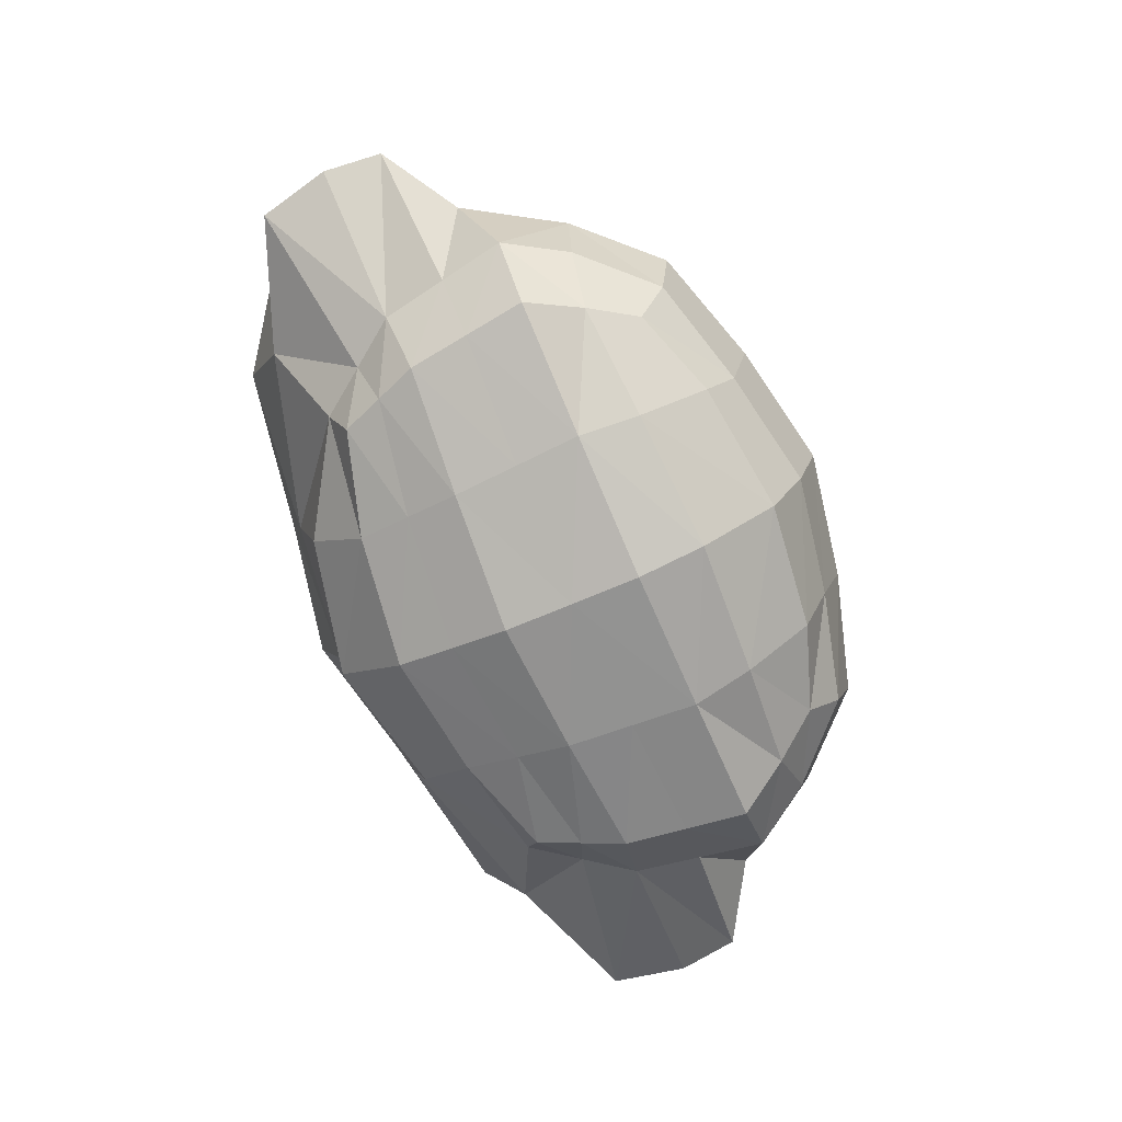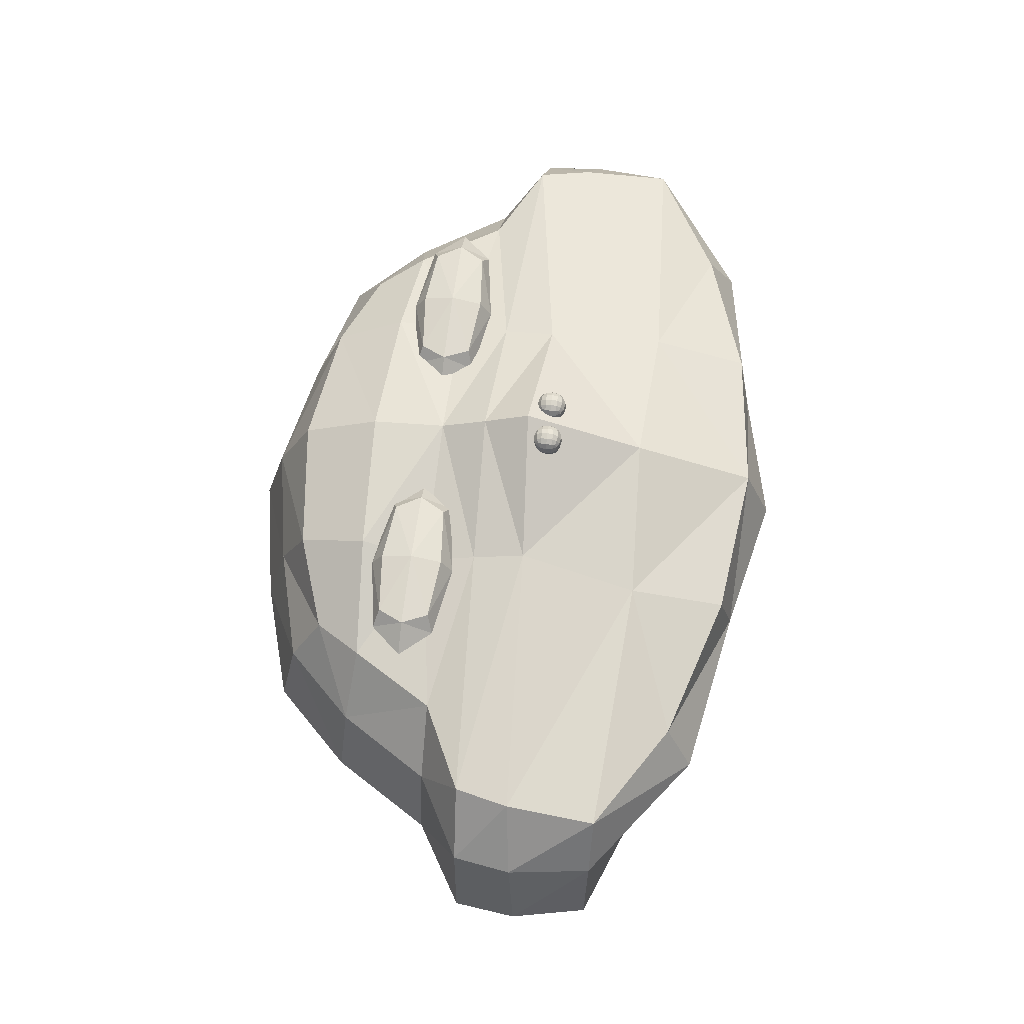
<metadata>
{"format":"obj","ext":"obj","renderer":"f3d","projection":"perspective","resolution":1024,"background":"white","views":[{"elev":-78.2,"azim":-66.4,"up":"+Y"},{"elev":63.4,"azim":97.0,"up":"+Y"}]}
</metadata>
<code>
o 立方体.003
v -10.98 15.28 11.75
v -10.98 15.28 17.3
v -10.98 11.83 11.75
v -10.98 11.83 17.3
v -24.08 15.28 11.75
v -24.08 15.28 17.3
v -24.08 11.83 11.75
v -24.08 11.83 17.3
v -9.549 13.56 11.14
v -9.549 15.66 14.53
v -9.549 13.56 17.91
v -9.549 11.45 14.53
v -17.53 11.45 11.14
v -17.53 11.45 17.91
v -25.52 11.45 14.53
v -25.52 13.56 11.14
v -25.52 13.56 17.91
v -25.52 15.66 14.53
v -17.53 15.66 11.14
v -17.53 15.66 17.91
v -6.537 13.56 14.53
v -17.53 10.66 14.53
v -28.53 13.56 14.53
v -17.53 16.46 14.53
v -17.53 13.56 9.867
v -17.53 13.56 19.19
v 24.08 15.28 11.75
v 25.52 15.66 14.53
v 25.52 13.56 11.14
v 17.53 16.46 14.53
v 17.53 15.66 11.14
v 17.53 13.56 9.867
v 24.08 11.83 11.75
v 10.98 11.83 11.75
v 17.53 11.45 11.14
v 10.98 15.28 11.75
v 9.549 13.56 11.14
v 9.549 11.45 14.53
v 9.549 15.66 14.53
v 6.537 13.56 14.53
v 9.549 13.56 17.91
v 10.98 11.83 17.3
v 17.53 13.56 19.19
v 10.98 15.28 17.3
v 17.53 15.66 17.91
v 24.08 15.28 17.3
v 25.52 13.56 17.91
v 28.53 13.56 14.53
v 25.52 11.45 14.53
v 24.08 11.83 17.3
v 17.53 10.66 14.53
v 17.53 11.45 17.91
v 31.89 8.004 -16.71
v 15.02 2.762 -23.04
v 33.48 2.206 -19.73
v 16.9 12.31 -10.97
v 16.43 10.08 -21.44
v 44.01 8.661 -9.404
v 47.57 2.484 -9.436
v 48.94 2.762 -0.5125
v 43.4 9.318 0.382
v 15.02 14.53 1.985
v 42.13 9.46 6.235
v 48.06 3.004 5.788
v 50.68 -6.252 5.399
v 41.84 -6.252 10.8
v 39.1 3.246 10.8
v 32.79 9.601 10.8
v 32.77 2.762 20.69
v 35.28 -6.252 21.46
v 25.35 2.206 28.24
v 36.93 -16.75 13.98
v 32.77 -15.27 20.69
v 25.35 -14.71 28.24
v 27.09 -6.252 29.92
v 13.95 -6.252 33.92
v 13.15 2.762 31.49
v 13.15 -15.27 31.49
v 1e-06 -6.252 36.56
v -13.95 -6.252 33.92
v -13.15 2.762 31.49
v 1e-06 3.246 33.92
v -0 -15.75 33.92
v -13.15 -15.27 31.49
v -14.1 -21.51 28.24
v -23.76 -19.4 24.89
v -25.35 -14.71 28.24
v -27.09 -6.252 29.92
v -32.77 -15.27 20.69
v -35.28 -6.252 21.46
v -41.84 -6.252 10.8
v -39.1 3.246 10.8
v -32.77 2.762 20.69
v -25.35 2.206 28.24
v -36.93 -16.75 13.98
v -29.75 -23 7.183
v -35.67 -16.51 6.736
v -27.23 -21.48 19.79
v -30.62 -23.52 13.98
v -15.83 -27.47 13.98
v -4e-06 -29.37 6.347
v -15.43 -26.72 6.736
v -2e-06 -28.54 21.46
v -3e-06 -30.19 13.98
v -15.02 -25.96 20.69
v -1e-06 -23.63 29.92
v 14.1 -21.51 28.24
v 15.02 -25.96 20.69
v 23.76 -19.4 24.89
v 27.23 -21.48 19.79
v 15.83 -27.47 13.98
v 30.62 -23.52 13.98
v 29.75 -23 7.183
v 15.43 -26.72 6.736
v 28.88 -22.47 0.382
v 15.02 -25.96 -0.5125
v 14.56 -23.74 -6.4
v -5e-06 -26.09 -7.629
v 27.14 -21.43 -4.28
v -4e-06 -28.54 -1.291
v -15.02 -25.96 -0.5125
v -14.56 -23.74 -6.4
v -27.14 -21.43 -4.28
v -28.88 -22.47 0.382
v -34.42 -16.26 -0.5125
v -30.71 -15.99 -5.655
v -49.7 -6.252 -9.366
v -51.45 -6.252 -1.291
v -50.68 -6.252 5.399
v -48.06 3.004 5.788
v -48.94 2.762 -0.5125
v -47.57 2.484 -9.436
v -44.01 8.661 -9.404
v -43.4 9.318 0.382
v -16.9 12.31 -10.97
v -42.13 9.46 6.235
v -15.02 14.53 1.985
v -1e-06 15.72 -10.04
v 0 20.54 3.228
v 1e-06 18.13 8.282
v -15.43 13.43 7.661
v -32.79 9.601 10.8
v 1e-06 15.94 13.34
v -15.83 12.32 13.34
v -27.23 9.318 19.79
v -15.02 13.7 20.69
v -23.76 8.004 24.89
v -14.1 10.08 28.24
v 1e-06 15.21 21.46
v 15.02 13.7 20.69
v 14.1 10.08 28.24
v 2e-06 11.13 29.92
v 23.76 8.004 24.89
v 27.23 9.318 19.79
v 15.83 12.32 13.34
v 15.43 13.43 7.661
v -3e-06 11.13 -23.3
v -15.02 2.762 -23.04
v -4e-06 3.246 -26.36
v -16.43 10.08 -21.44
v -31.89 8.004 -16.71
v -33.48 2.206 -19.73
v -15.83 -6.252 -20.72
v -35.22 -6.252 -14.96
v -27 -15.71 -10.8
v -14.1 -21.51 -12.29
v -15.02 -15.27 -18.29
v -25.41 -20.39 -8.942
v -5e-06 -15.75 -21.61
v -4e-06 -6.252 -22.99
v 15.83 -6.252 -20.72
v 15.02 -15.27 -18.29
v 14.1 -21.51 -12.29
v 27 -15.71 -10.8
v 25.41 -20.39 -8.942
v 35.22 -6.252 -14.96
v 30.71 -15.99 -5.655
v 49.7 -6.252 -9.366
v 34.42 -16.26 -0.5125
v 51.45 -6.252 -1.291
v 35.67 -16.51 6.736
v -5e-06 -23.63 -13.97
f 10 9 1
f 10 11 21
f 11 12 21
f 9 12 3
f 3 22 13
f 4 22 12
f 22 8 15
f 22 7 13
f 15 16 7
f 15 17 23
f 17 18 23
f 16 18 5
f 5 24 19
f 6 24 18
f 24 2 10
f 24 1 19
f 3 25 9
f 7 25 13
f 25 5 19
f 25 1 9
f 8 26 17
f 4 26 14
f 26 2 20
f 26 6 17
f 10 21 9
f 10 2 11
f 11 4 12
f 9 21 12
f 3 12 22
f 4 14 22
f 22 14 8
f 22 15 7
f 15 23 16
f 15 8 17
f 17 6 18
f 16 23 18
f 5 18 24
f 6 20 24
f 24 20 2
f 24 10 1
f 3 13 25
f 7 16 25
f 25 16 5
f 25 19 1
f 8 14 26
f 4 11 26
f 26 11 2
f 26 20 6
f 30 28 27
f 28 29 27
f 32 27 29
f 30 27 31
f 32 31 27
f 33 35 32
f 33 32 29
f 34 37 32
f 34 32 35
f 32 36 31
f 32 37 36
f 38 40 37
f 38 37 34
f 37 39 36
f 37 40 39
f 38 41 40
f 41 39 40
f 38 42 41
f 41 44 39
f 42 43 41
f 43 44 41
f 44 30 39
f 44 45 30
f 43 45 44
f 43 46 45
f 30 45 46
f 30 46 28
f 28 46 47
f 43 47 46
f 28 47 48
f 47 49 48
f 47 50 49
f 50 47 43
f 50 51 49
f 50 52 51
f 50 43 52
f 42 52 43
f 51 52 42
f 33 49 51
f 33 51 35
f 51 34 35
f 51 38 34
f 51 42 38
f 29 48 49
f 29 49 33
f 28 48 29
f 36 39 30
f 36 30 31
f 54 57 53
f 54 53 55
f 58 55 53
f 56 58 53
f 56 53 57
f 58 59 55
f 58 60 59
f 58 61 60
f 56 61 58
f 56 62 61
f 62 63 61
f 61 63 64
f 61 64 60
f 60 64 65
f 64 66 65
f 64 67 66
f 63 67 64
f 63 68 67
f 68 69 67
f 67 69 70
f 67 70 66
f 70 72 66
f 71 75 70
f 71 70 69
f 70 73 72
f 70 74 73
f 70 75 74
f 74 75 76
f 76 75 71
f 79 76 77
f 76 71 77
f 74 76 78
f 78 76 79
f 84 79 80
f 79 81 80
f 79 82 81
f 79 77 82
f 78 79 83
f 84 83 79
f 86 85 84
f 85 83 84
f 86 84 87
f 87 84 80
f 86 87 89
f 87 88 90
f 87 80 88
f 87 90 89
f 95 90 91
f 90 92 91
f 90 93 92
f 90 94 93
f 90 88 94
f 95 89 90
f 96 99 95
f 96 95 97
f 97 95 91
f 98 89 95
f 98 95 99
f 100 98 99
f 100 99 96
f 101 104 100
f 101 100 102
f 100 96 102
f 100 105 98
f 103 105 100
f 103 100 104
f 105 86 98
f 105 85 86
f 106 85 105
f 106 105 103
f 108 107 106
f 107 83 106
f 85 106 83
f 108 106 103
f 109 107 108
f 109 108 110
f 110 108 111
f 111 108 103
f 110 111 112
f 113 112 111
f 111 104 101
f 111 103 104
f 113 111 114
f 111 101 114
f 115 113 114
f 116 114 101
f 115 114 116
f 119 116 117
f 116 118 117
f 116 120 118
f 119 115 116
f 116 101 120
f 101 121 120
f 118 120 121
f 118 121 122
f 121 123 122
f 121 124 123
f 101 102 121
f 102 124 121
f 123 124 125
f 124 97 125
f 124 96 97
f 102 96 124
f 123 125 126
f 125 127 126
f 125 128 127
f 125 129 128
f 125 97 129
f 97 91 129
f 91 130 129
f 129 130 131
f 129 131 128
f 128 131 132
f 131 133 132
f 131 134 133
f 130 134 131
f 134 135 133
f 134 137 135
f 130 136 134
f 136 137 134
f 137 138 135
f 137 139 138
f 137 140 139
f 137 141 140
f 136 141 137
f 142 144 141
f 142 141 136
f 141 143 140
f 141 144 143
f 145 146 144
f 145 144 142
f 146 143 144
f 147 148 146
f 147 146 145
f 146 149 143
f 148 149 146
f 148 152 149
f 143 149 150
f 149 151 150
f 149 152 151
f 82 152 148
f 82 151 152
f 82 77 151
f 77 153 151
f 150 151 153
f 77 71 153
f 150 153 154
f 153 69 154
f 153 71 69
f 155 150 154
f 155 154 68
f 68 154 69
f 143 155 156
f 143 150 155
f 156 155 68
f 62 156 63
f 156 68 63
f 143 156 140
f 140 156 62
f 82 148 81
f 81 148 147
f 93 94 147
f 93 147 145
f 81 147 94
f 93 145 142
f 92 142 136
f 93 142 92
f 140 62 139
f 138 139 62
f 157 138 56
f 138 62 56
f 135 138 157
f 54 159 157
f 54 157 57
f 157 56 57
f 158 160 157
f 158 157 159
f 135 157 160
f 158 161 160
f 161 135 160
f 158 162 161
f 162 133 161
f 161 133 135
f 163 164 162
f 163 162 158
f 164 132 162
f 162 132 133
f 126 127 164
f 126 164 165
f 165 164 163
f 164 127 132
f 166 168 165
f 166 165 167
f 165 163 167
f 168 126 165
f 168 123 126
f 122 123 168
f 122 168 166
f 166 167 169
f 167 170 169
f 167 163 170
f 172 170 171
f 170 54 171
f 170 159 54
f 170 158 159
f 170 163 158
f 172 169 170
f 173 172 174
f 173 169 172
f 174 172 171
f 173 174 175
f 177 175 174
f 176 177 174
f 174 171 176
f 176 178 177
f 178 179 177
f 179 119 177
f 177 119 175
f 178 180 179
f 179 115 119
f 65 181 179
f 65 179 180
f 181 115 179
f 66 72 181
f 72 113 181
f 181 113 115
f 66 181 65
f 59 60 180
f 59 180 178
f 60 65 180
f 59 178 176
f 171 55 176
f 59 176 55
f 175 117 173
f 175 119 117
f 173 182 169
f 117 182 173
f 182 122 166
f 166 169 182
f 182 118 122
f 117 118 182
f 171 54 55
f 92 136 130
f 128 132 127
f 91 92 130
f 72 112 113
f 72 110 112
f 72 73 110
f 73 109 110
f 109 78 107
f 109 74 78
f 73 74 109
f 107 78 83
f 86 89 98
f 80 81 94
f 80 94 88
o 立方体.006
v 2.94 19.7 -0.2656
v 3.086 19.29 -0.4121
v 3.4 19.33 0.1038
v 2.57 20.16 0.1038
v 2.531 19.85 -0.4121
v 2.57 19.33 -0.7257
v 3.086 19.85 0.143
v 3.506 19.37 0.7391
v 2.604 20.27 0.7391
v 3.16 19.92 0.7391
v 3.086 19.85 1.335
v 2.94 19.7 1.744
v 3.4 19.33 1.374
v 2.57 20.16 1.374
v 1.935 20.39 0.7391
v 1.935 20.27 1.408
v 2.531 19.85 1.89
v 2.57 19.33 2.204
v 1.935 19.37 2.31
v 1.935 19.92 1.964
v 1.339 19.85 1.89
v 1.3 20.16 1.374
v 1.3 19.33 2.204
v 0.9304 19.7 1.744
v 0.4702 19.33 1.374
v 0.7838 19.85 1.335
v 0.7838 19.29 1.89
v 0.3641 18.7 1.408
v 1.266 18.7 2.31
v 0.7102 18.7 1.964
v 0.7838 18.1 1.89
v 0.4702 18.06 1.374
v 0.9304 17.69 1.744
v 1.3 18.06 2.204
v 1.935 18.7 2.426
v 1.339 17.55 1.89
v 1.935 18.03 2.31
v 2.57 18.06 2.204
v 2.531 17.55 1.89
v 1.935 17.47 1.964
v 1.935 17.13 1.408
v 2.57 17.23 1.374
v 1.3 17.23 1.374
v 1.935 17.01 0.7391
v 2.57 17.23 0.1038
v 1.935 17.13 0.06968
v 2.604 17.13 0.7391
v 1.3 17.23 0.1038
v 1.266 17.13 0.7391
v 0.7102 17.47 0.7391
v 0.7838 17.55 1.335
v 0.7838 17.55 0.143
v 0.4702 18.06 0.1038
v 0.3641 18.03 0.7391
v 0.9304 17.69 -0.2656
v 1.339 17.55 -0.4121
v 0.7838 18.1 -0.4121
v 1.3 18.06 -0.7257
v 1.935 18.03 -0.8319
v 1.935 18.7 -0.9478
v 1.266 18.7 -0.8319
v 1.3 19.33 -0.7257
v 0.7838 19.29 -0.4121
v 0.7102 18.7 -0.4858
v 0.3641 18.7 0.06968
v 0.2482 18.7 0.7391
v 0.4702 19.33 0.1038
v 0.3641 19.37 0.7391
v 0.7838 19.85 0.143
v 0.9304 19.7 -0.2656
v 1.339 19.85 -0.4121
v 1.3 20.16 0.1038
v 1.935 20.27 0.06968
v 1.266 20.27 0.7391
v 0.7102 19.92 0.7391
v 1.935 19.92 -0.4858
v 1.935 19.37 -0.8319
v 2.57 18.06 -0.7257
v 2.604 18.7 -0.8319
v 3.16 18.7 -0.4858
v 3.086 18.1 -0.4121
v 3.4 18.06 0.1038
v 2.94 17.69 -0.2656
v 3.506 18.7 0.06968
v 3.622 18.7 0.7391
v 3.506 18.03 0.7391
v 3.4 18.06 1.374
v 3.506 18.7 1.408
v 3.086 19.29 1.89
v 3.086 18.1 1.89
v 3.16 18.7 1.964
v 2.604 18.7 2.31
v 2.94 17.69 1.744
v 3.086 17.55 1.335
v 3.16 17.47 0.7391
v 3.086 17.55 0.143
v 2.531 17.55 -0.4121
v 1.935 17.47 -0.4858
f 188 183 184
f 183 185 184
f 183 189 185
f 186 189 183
f 186 183 187
f 188 187 183
f 189 190 185
f 189 192 190
f 191 192 189
f 191 189 186
f 191 193 192
f 193 190 192
f 193 195 190
f 196 194 193
f 194 195 193
f 191 196 193
f 197 198 196
f 197 196 191
f 198 199 196
f 196 199 194
f 198 202 199
f 201 200 199
f 200 194 199
f 201 199 202
f 201 202 203
f 203 202 198
f 206 203 204
f 203 198 204
f 201 203 205
f 205 203 206
f 207 209 206
f 207 206 208
f 206 204 208
f 205 206 209
f 210 212 209
f 210 209 207
f 211 205 209
f 211 209 212
f 213 211 212
f 213 212 210
f 215 213 214
f 213 210 214
f 215 216 213
f 213 216 211
f 216 217 211
f 216 219 217
f 215 218 216
f 218 219 216
f 221 220 219
f 220 217 219
f 218 222 219
f 221 219 222
f 221 222 223
f 223 222 218
f 221 223 224
f 224 223 226
f 226 223 225
f 223 218 225
f 227 229 226
f 227 226 228
f 226 230 228
f 224 226 229
f 226 231 230
f 226 225 231
f 231 225 233
f 231 232 234
f 231 233 232
f 231 234 230
f 230 234 237
f 237 234 235
f 234 236 235
f 234 232 236
f 230 237 238
f 237 240 238
f 237 239 240
f 237 235 239
f 238 240 241
f 240 242 241
f 240 243 242
f 239 243 240
f 239 246 243
f 242 243 244
f 243 245 244
f 243 246 245
f 239 247 246
f 247 245 246
f 239 235 247
f 235 248 247
f 248 249 247
f 247 249 245
f 248 250 249
f 250 251 249
f 249 251 252
f 249 252 245
f 244 245 252
f 244 252 253
f 252 254 253
f 252 251 254
f 253 254 255
f 254 197 255
f 254 256 197
f 251 256 254
f 208 204 256
f 204 197 256
f 251 257 256
f 208 256 257
f 250 257 251
f 250 208 257
f 197 186 255
f 255 186 187
f 253 255 258
f 255 187 258
f 259 258 187
f 259 253 258
f 242 259 188
f 242 244 259
f 259 244 253
f 259 187 188
f 248 207 250
f 250 207 208
f 235 236 248
f 214 210 248
f 214 248 236
f 248 210 207
f 260 241 242
f 260 242 261
f 242 188 261
f 263 260 261
f 261 188 184
f 263 261 262
f 261 184 262
f 266 264 263
f 264 265 263
f 265 260 263
f 266 263 262
f 184 185 266
f 185 267 266
f 267 264 266
f 184 266 262
f 185 190 267
f 195 270 267
f 195 267 190
f 267 268 264
f 267 269 268
f 267 270 269
f 271 273 270
f 271 270 195
f 270 272 269
f 270 273 272
f 274 273 271
f 272 273 274
f 272 274 220
f 220 274 217
f 217 274 200
f 274 271 200
f 269 272 275
f 275 272 220
f 269 275 276
f 275 224 276
f 275 221 224
f 275 220 221
f 268 269 276
f 268 276 277
f 276 229 277
f 276 224 229
f 268 277 278
f 278 277 229
f 268 278 264
f 264 278 265
f 265 278 227
f 278 229 227
f 194 271 195
f 200 271 194
f 265 279 260
f 265 227 279
f 279 227 228
f 279 280 241
f 279 228 280
f 279 241 260
f 228 238 280
f 238 241 280
f 228 230 238
f 233 214 236
f 233 236 232
f 225 215 233
f 215 214 233
f 225 218 215
f 217 205 211
f 217 201 205
f 217 200 201
f 204 198 197
f 197 191 186
o 立方体.007
v -1.54 19.71 -0.2473
v -1.394 19.3 -0.3938
v -1.08 19.34 0.1221
v -1.91 20.17 0.1221
v -1.949 19.85 -0.3938
v -1.91 19.34 -0.7074
v -1.394 19.85 0.1613
v -0.9742 19.37 0.7574
v -1.876 20.27 0.7574
v -1.32 19.93 0.7574
v -1.394 19.85 1.353
v -1.54 19.71 1.762
v -1.08 19.34 1.393
v -1.91 20.17 1.393
v -2.545 20.39 0.7574
v -2.545 20.27 1.427
v -1.949 19.85 1.909
v -1.91 19.34 2.222
v -2.545 19.37 2.328
v -2.545 19.93 1.982
v -3.141 19.85 1.909
v -3.18 20.17 1.393
v -3.18 19.34 2.222
v -3.55 19.71 1.762
v -4.01 19.34 1.393
v -3.696 19.85 1.353
v -3.696 19.3 1.909
v -4.116 18.7 1.427
v -3.215 18.7 2.328
v -3.77 18.7 1.982
v -3.696 18.11 1.909
v -4.01 18.07 1.393
v -3.55 17.7 1.762
v -3.18 18.07 2.222
v -2.545 18.7 2.444
v -3.141 17.55 1.909
v -2.545 18.03 2.328
v -1.91 18.07 2.222
v -1.949 17.55 1.909
v -2.545 17.48 1.982
v -2.545 17.13 1.427
v -1.91 17.24 1.393
v -3.18 17.24 1.393
v -2.545 17.01 0.7574
v -1.91 17.24 0.1221
v -2.545 17.13 0.088
v -1.876 17.13 0.7574
v -3.18 17.24 0.1221
v -3.215 17.13 0.7574
v -3.77 17.48 0.7574
v -3.696 17.55 1.353
v -3.696 17.55 0.1613
v -4.01 18.07 0.1221
v -4.116 18.03 0.7574
v -3.55 17.7 -0.2473
v -3.141 17.55 -0.3938
v -3.696 18.11 -0.3938
v -3.18 18.07 -0.7074
v -2.545 18.03 -0.8136
v -2.545 18.7 -0.9295
v -3.215 18.7 -0.8136
v -3.18 19.34 -0.7074
v -3.696 19.3 -0.3938
v -3.77 18.7 -0.4674
v -4.116 18.7 0.088
v -4.232 18.7 0.7574
v -4.01 19.34 0.1221
v -4.116 19.37 0.7574
v -3.696 19.85 0.1613
v -3.55 19.71 -0.2473
v -3.141 19.85 -0.3938
v -3.18 20.17 0.1221
v -2.545 20.27 0.088
v -3.215 20.27 0.7574
v -3.77 19.93 0.7574
v -2.545 19.93 -0.4674
v -2.545 19.37 -0.8136
v -1.91 18.07 -0.7074
v -1.876 18.7 -0.8136
v -1.32 18.7 -0.4674
v -1.394 18.11 -0.3938
v -1.08 18.07 0.1221
v -1.54 17.7 -0.2473
v -0.9742 18.7 0.088
v -0.8583 18.7 0.7574
v -0.9742 18.03 0.7574
v -1.08 18.07 1.393
v -0.9742 18.7 1.427
v -1.394 19.3 1.909
v -1.394 18.11 1.909
v -1.32 18.7 1.982
v -1.876 18.7 2.328
v -1.54 17.7 1.762
v -1.394 17.55 1.353
v -1.32 17.48 0.7574
v -1.394 17.55 0.1613
v -1.949 17.55 -0.3938
v -2.545 17.48 -0.4674
f 286 281 282
f 281 283 282
f 281 287 283
f 284 287 281
f 284 281 285
f 286 285 281
f 287 288 283
f 287 290 288
f 289 290 287
f 289 287 284
f 289 291 290
f 291 288 290
f 291 293 288
f 294 292 291
f 292 293 291
f 289 294 291
f 295 296 294
f 295 294 289
f 296 297 294
f 294 297 292
f 296 300 297
f 299 298 297
f 298 292 297
f 299 297 300
f 299 300 301
f 301 300 296
f 304 301 302
f 301 296 302
f 299 301 303
f 303 301 304
f 305 307 304
f 305 304 306
f 304 302 306
f 303 304 307
f 308 310 307
f 308 307 305
f 309 303 307
f 309 307 310
f 311 309 310
f 311 310 308
f 313 311 312
f 311 308 312
f 313 314 311
f 311 314 309
f 314 315 309
f 314 317 315
f 313 316 314
f 316 317 314
f 319 318 317
f 318 315 317
f 316 320 317
f 319 317 320
f 319 320 321
f 321 320 316
f 319 321 322
f 322 321 324
f 324 321 323
f 321 316 323
f 325 327 324
f 325 324 326
f 324 328 326
f 322 324 327
f 324 329 328
f 324 323 329
f 329 323 331
f 329 330 332
f 329 331 330
f 329 332 328
f 328 332 335
f 335 332 333
f 332 334 333
f 332 330 334
f 328 335 336
f 335 338 336
f 335 337 338
f 335 333 337
f 336 338 339
f 338 340 339
f 338 341 340
f 337 341 338
f 337 344 341
f 340 341 342
f 341 343 342
f 341 344 343
f 337 345 344
f 345 343 344
f 337 333 345
f 333 346 345
f 346 347 345
f 345 347 343
f 346 348 347
f 348 349 347
f 347 349 350
f 347 350 343
f 342 343 350
f 342 350 351
f 350 352 351
f 350 349 352
f 351 352 353
f 352 295 353
f 352 354 295
f 349 354 352
f 306 302 354
f 302 295 354
f 349 355 354
f 306 354 355
f 348 355 349
f 348 306 355
f 295 284 353
f 353 284 285
f 351 353 356
f 353 285 356
f 357 356 285
f 357 351 356
f 340 357 286
f 340 342 357
f 357 342 351
f 357 285 286
f 346 305 348
f 348 305 306
f 333 334 346
f 312 308 346
f 312 346 334
f 346 308 305
f 358 339 340
f 358 340 359
f 340 286 359
f 361 358 359
f 359 286 282
f 361 359 360
f 359 282 360
f 364 362 361
f 362 363 361
f 363 358 361
f 364 361 360
f 282 283 364
f 283 365 364
f 365 362 364
f 282 364 360
f 283 288 365
f 293 368 365
f 293 365 288
f 365 366 362
f 365 367 366
f 365 368 367
f 369 371 368
f 369 368 293
f 368 370 367
f 368 371 370
f 372 371 369
f 370 371 372
f 370 372 318
f 318 372 315
f 315 372 298
f 372 369 298
f 367 370 373
f 373 370 318
f 367 373 374
f 373 322 374
f 373 319 322
f 373 318 319
f 366 367 374
f 366 374 375
f 374 327 375
f 374 322 327
f 366 375 376
f 376 375 327
f 366 376 362
f 362 376 363
f 363 376 325
f 376 327 325
f 292 369 293
f 298 369 292
f 363 377 358
f 363 325 377
f 377 325 326
f 377 378 339
f 377 326 378
f 377 339 358
f 326 336 378
f 336 339 378
f 326 328 336
f 331 312 334
f 331 334 330
f 323 313 331
f 313 312 331
f 323 316 313
f 315 303 309
f 315 299 303
f 315 298 299
f 302 296 295
f 295 289 284

</code>
